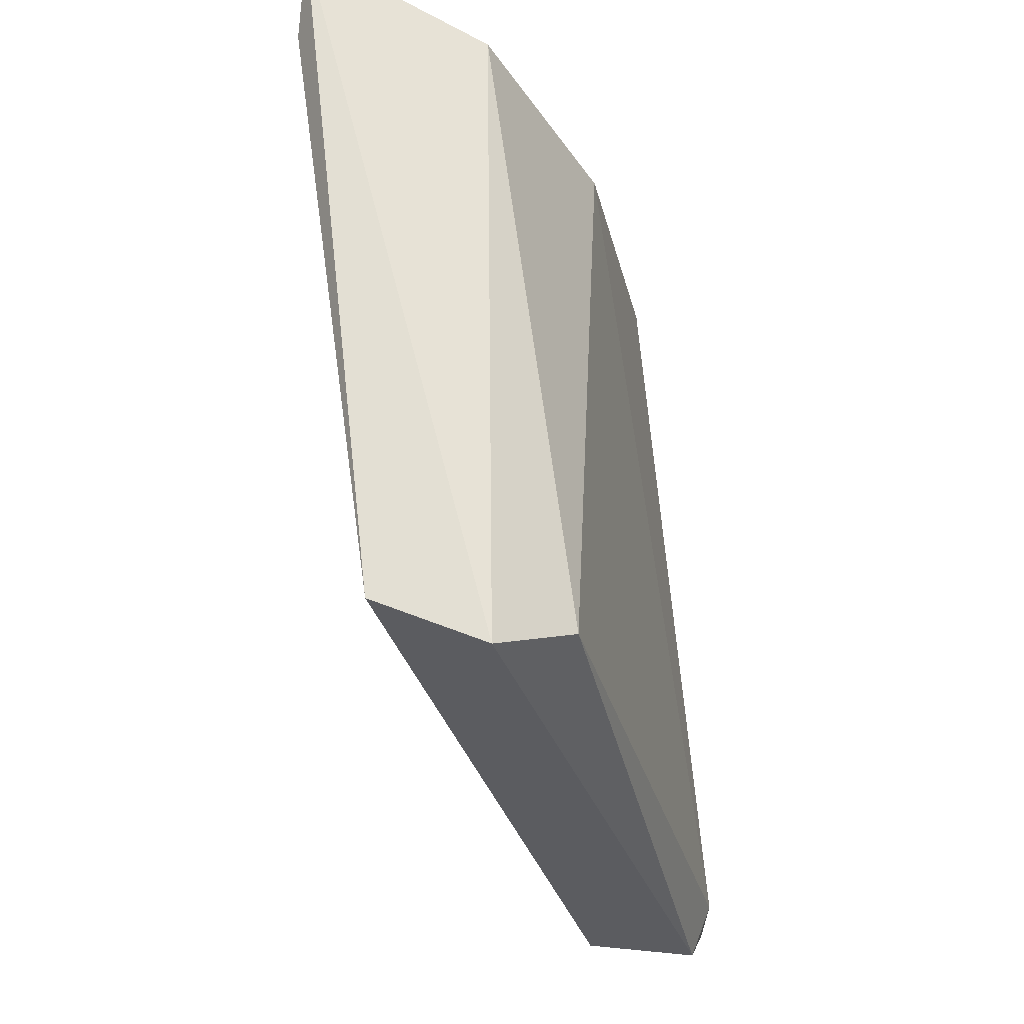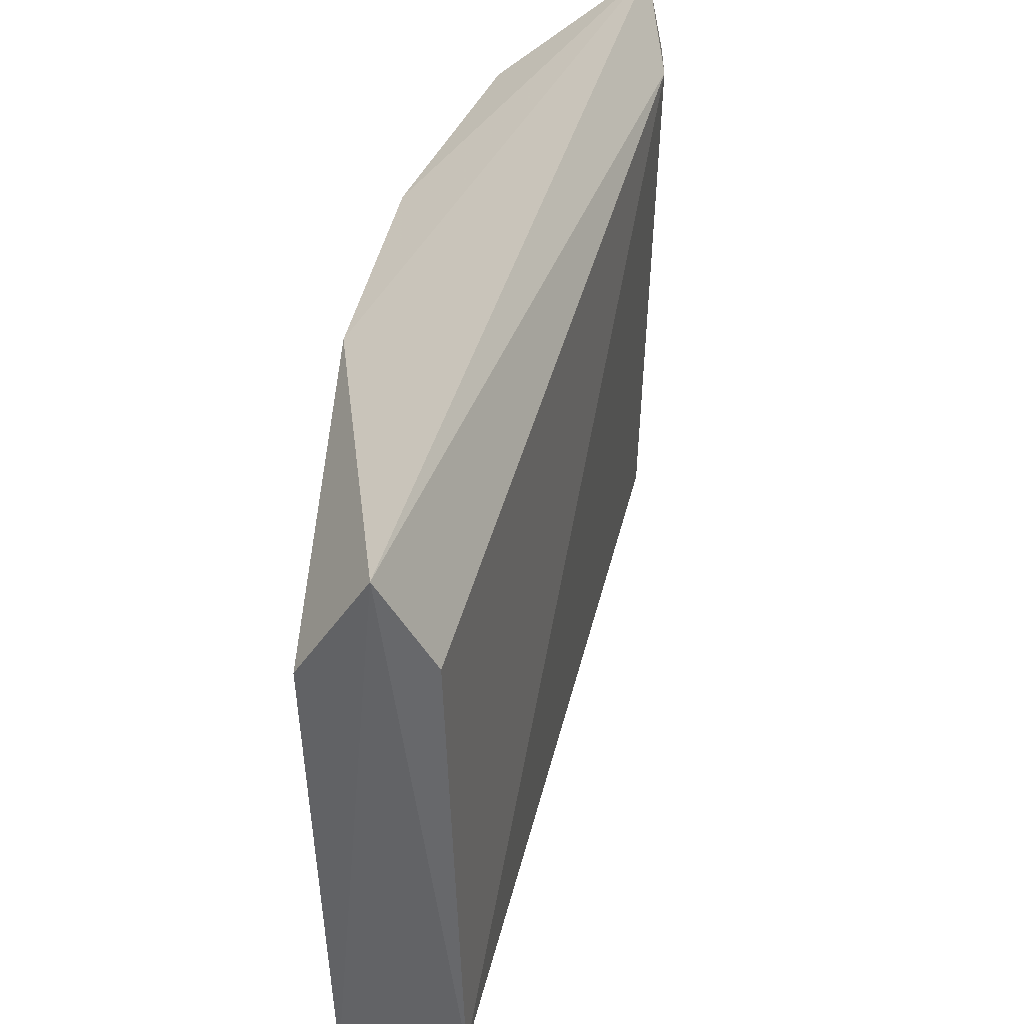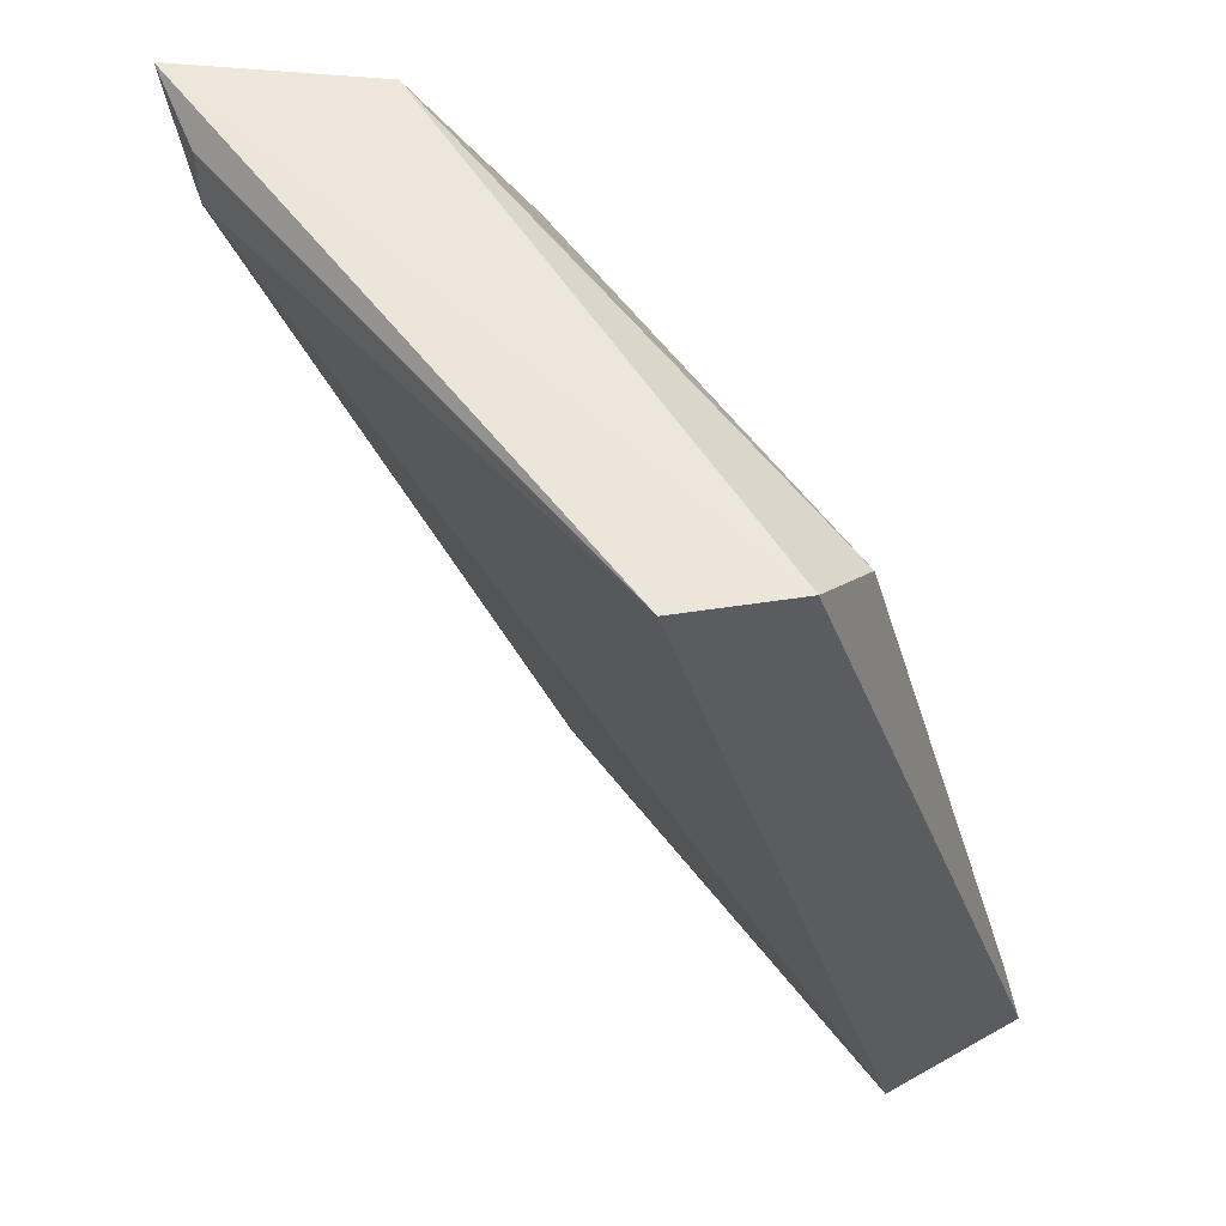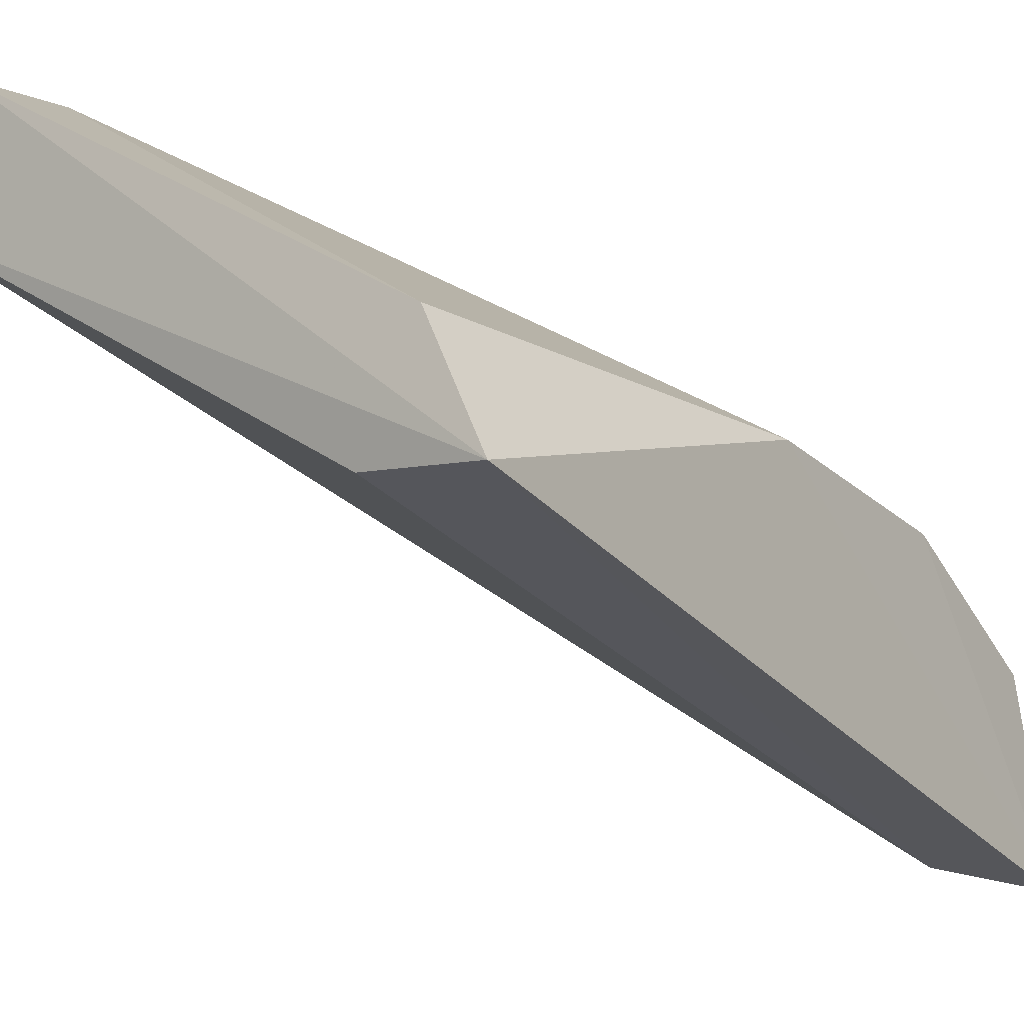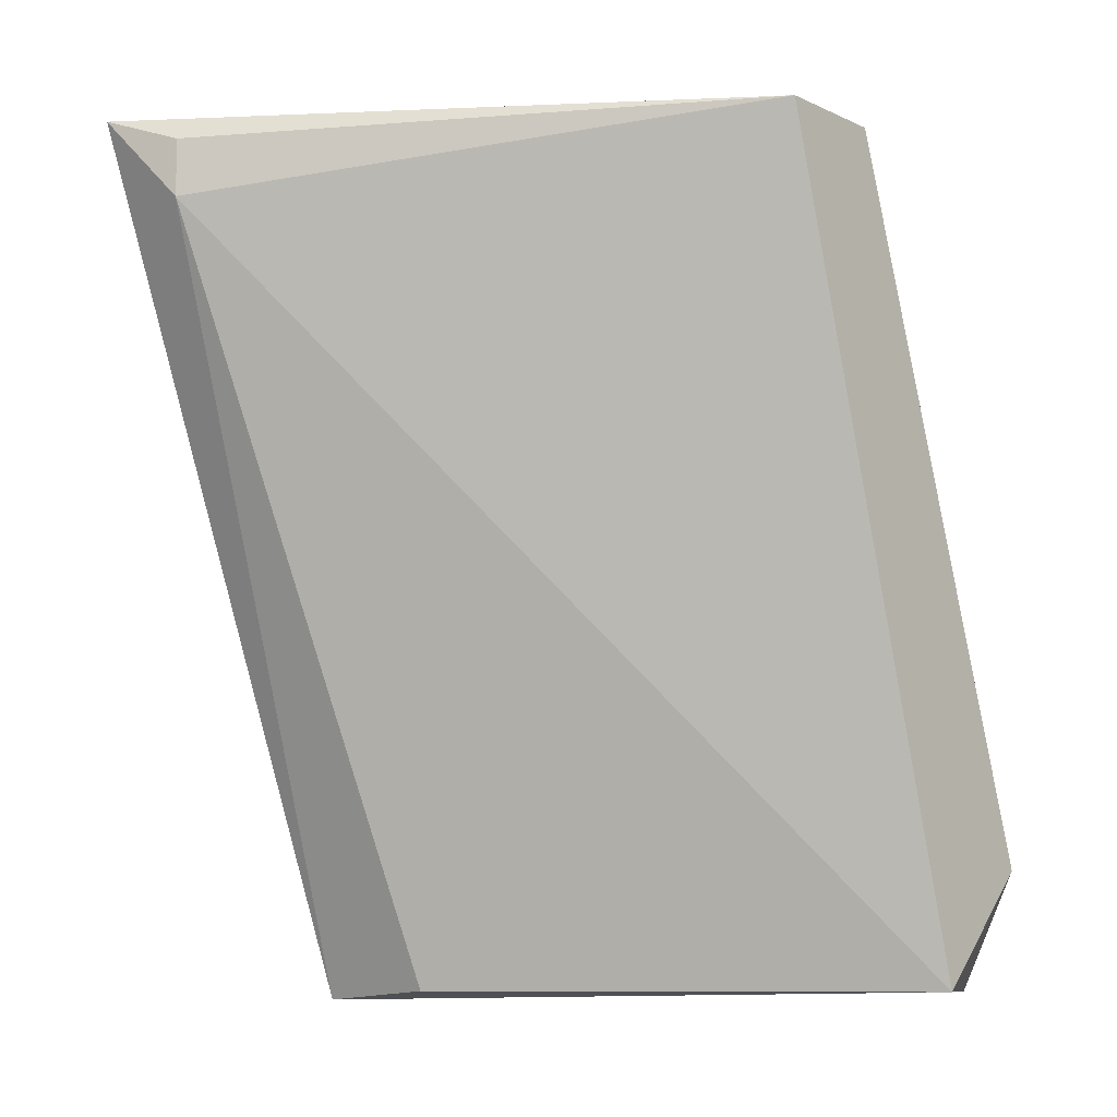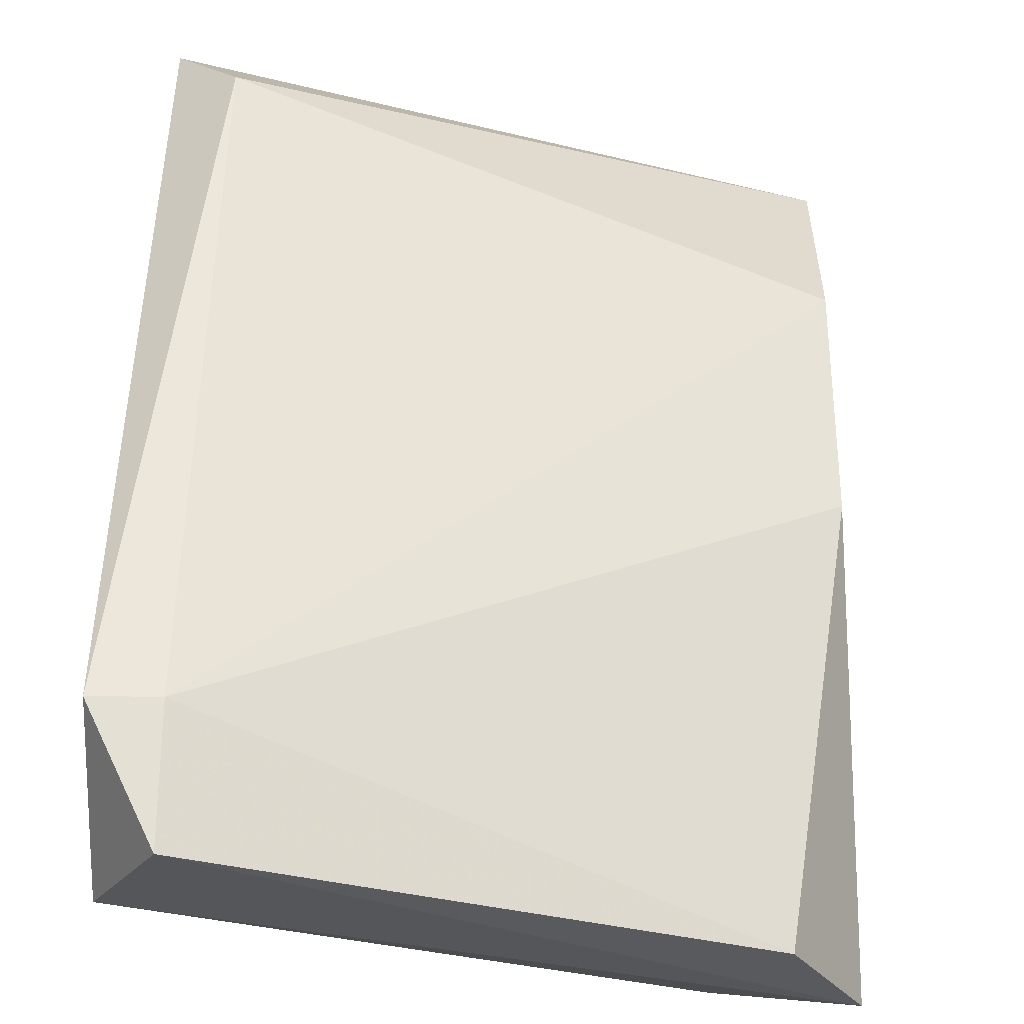
<metadata>
{"format":"obj","ext":"obj","renderer":"f3d","projection":"perspective","resolution":1024,"background":"white","views":[{"elev":64.1,"azim":-68.8,"up":"+Y"},{"elev":-51.7,"azim":118.3,"up":"+Y"},{"elev":53.2,"azim":-99.3,"up":"+Y"},{"elev":-6.0,"azim":35.8,"up":"+Z"},{"elev":-9.6,"azim":-139.5,"up":"+Y"},{"elev":65.2,"azim":0.7,"up":"+Z"}]}
</metadata>
<code>
v 0.02132 0.01546 0.07411
v 0.01201 0.001486 0.08692
v 0.01084 0.001486 0.08692
v 0.02262 -0.001027 0.07992
v 0.02249 0.01197 0.07993
v 0.01084 0.01546 0.07993
v 0.01084 -0.000844 0.08459
v 0.01201 0.0143 0.08342
v 0.02132 -0.000844 0.08226
v 0.02249 0.01546 0.0776
v 0.02016 -0.000844 0.07993
v 0.0229 0.01605 0.07365
v 0.02132 0.0143 0.07411
v 0.02249 0.00731 0.08109
v 0.01084 0.01546 0.08226
v 0.01201 -0.000844 0.08692
f 9 2 16
f 3 6 7
f 3 2 8
f 2 5 8
f 8 5 10
f 4 7 11
f 1 6 12
f 10 5 12
f 6 1 13
f 7 6 13
f 4 11 13
f 11 7 13
f 12 4 13
f 1 12 13
f 5 2 14
f 9 4 14
f 2 9 14
f 4 12 14
f 12 5 14
f 6 3 15
f 3 8 15
f 8 10 15
f 12 6 15
f 10 12 15
f 2 3 16
f 3 7 16
f 7 4 16
f 4 9 16

</code>
